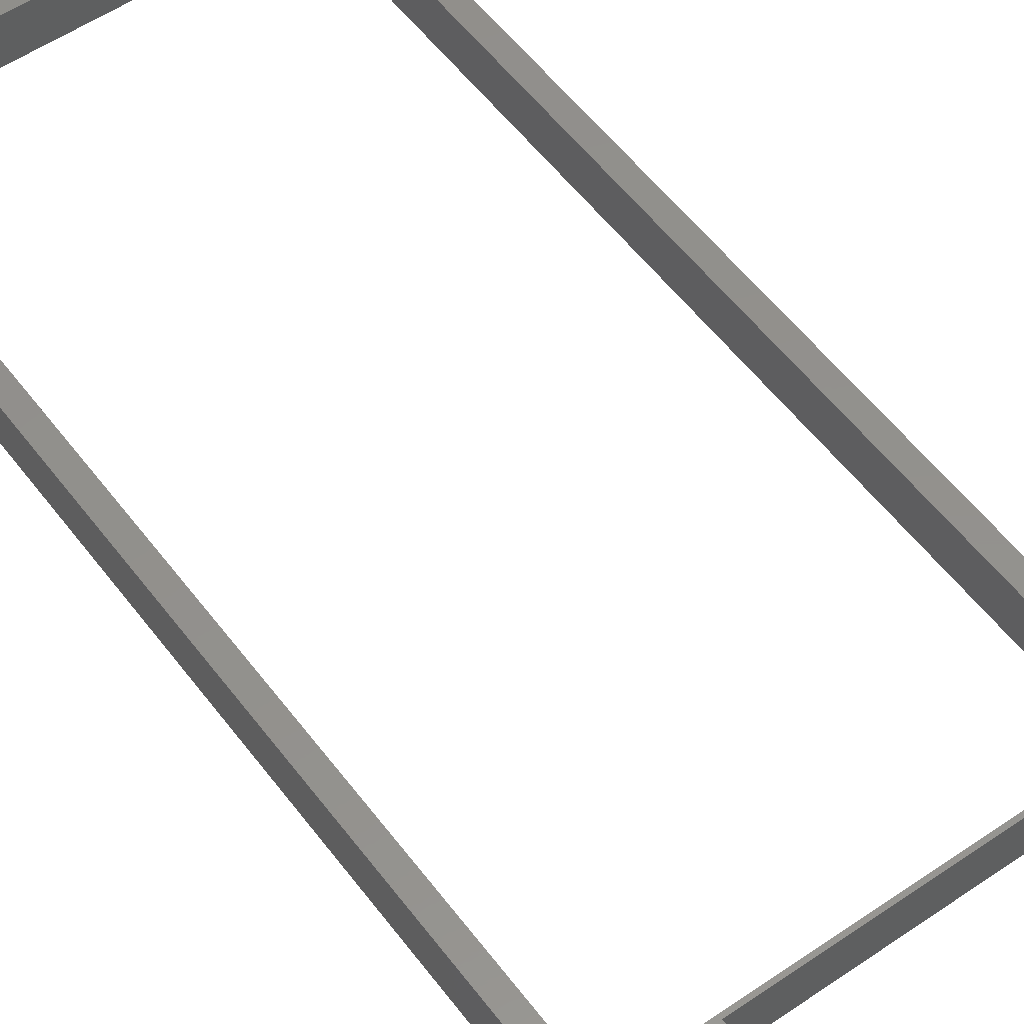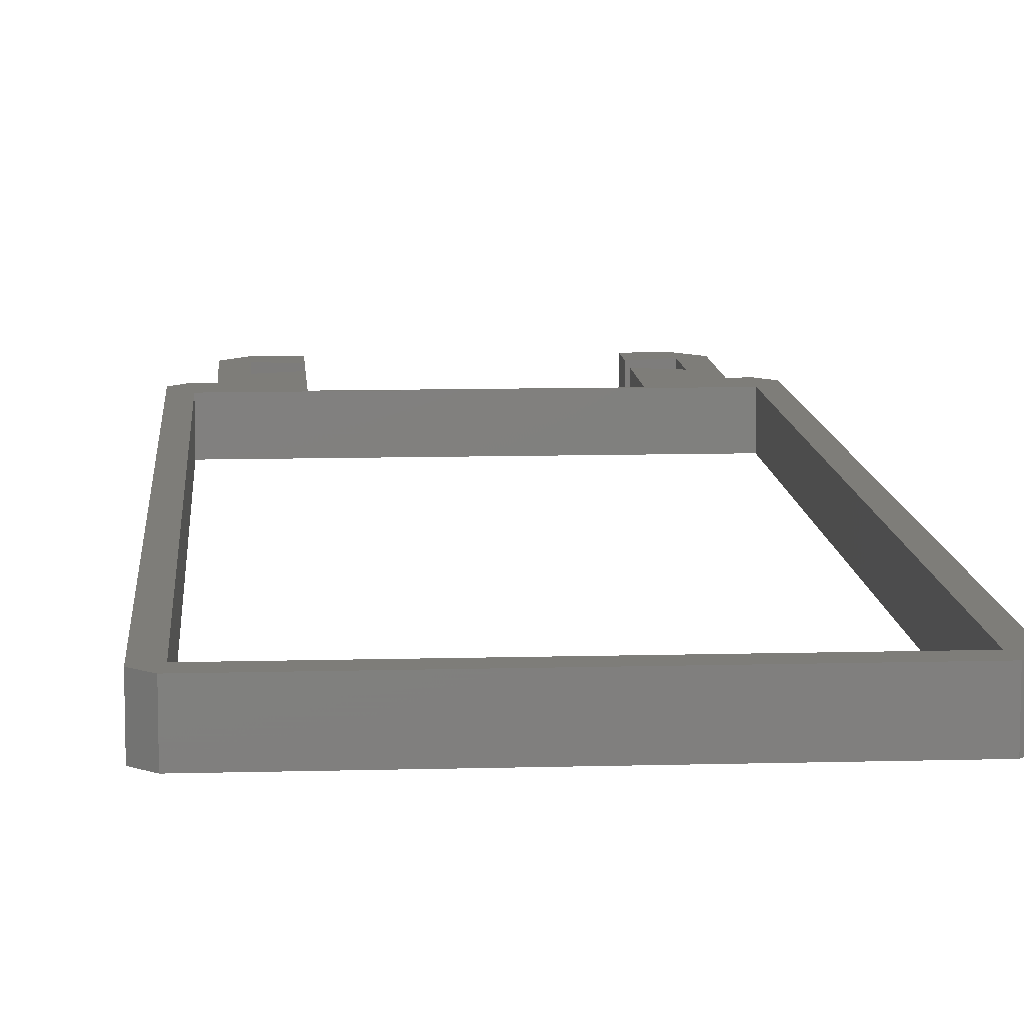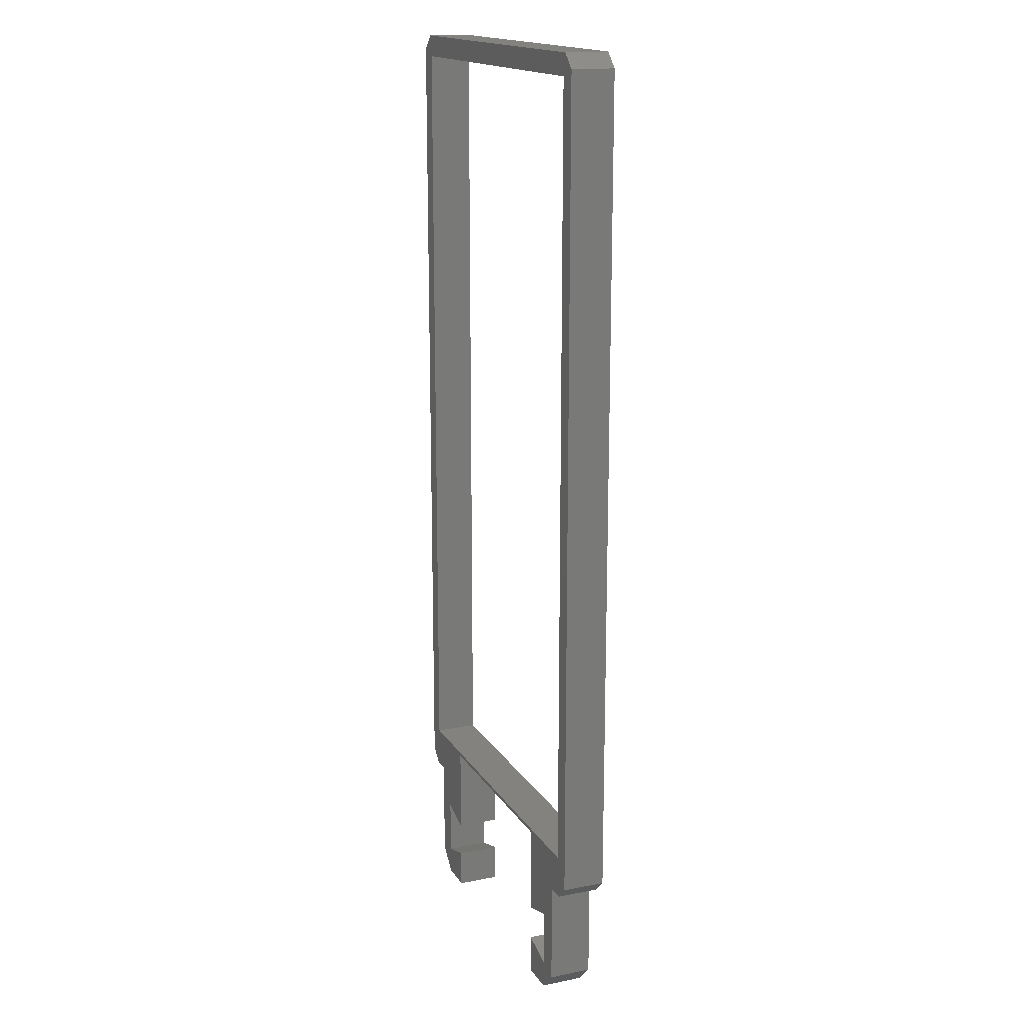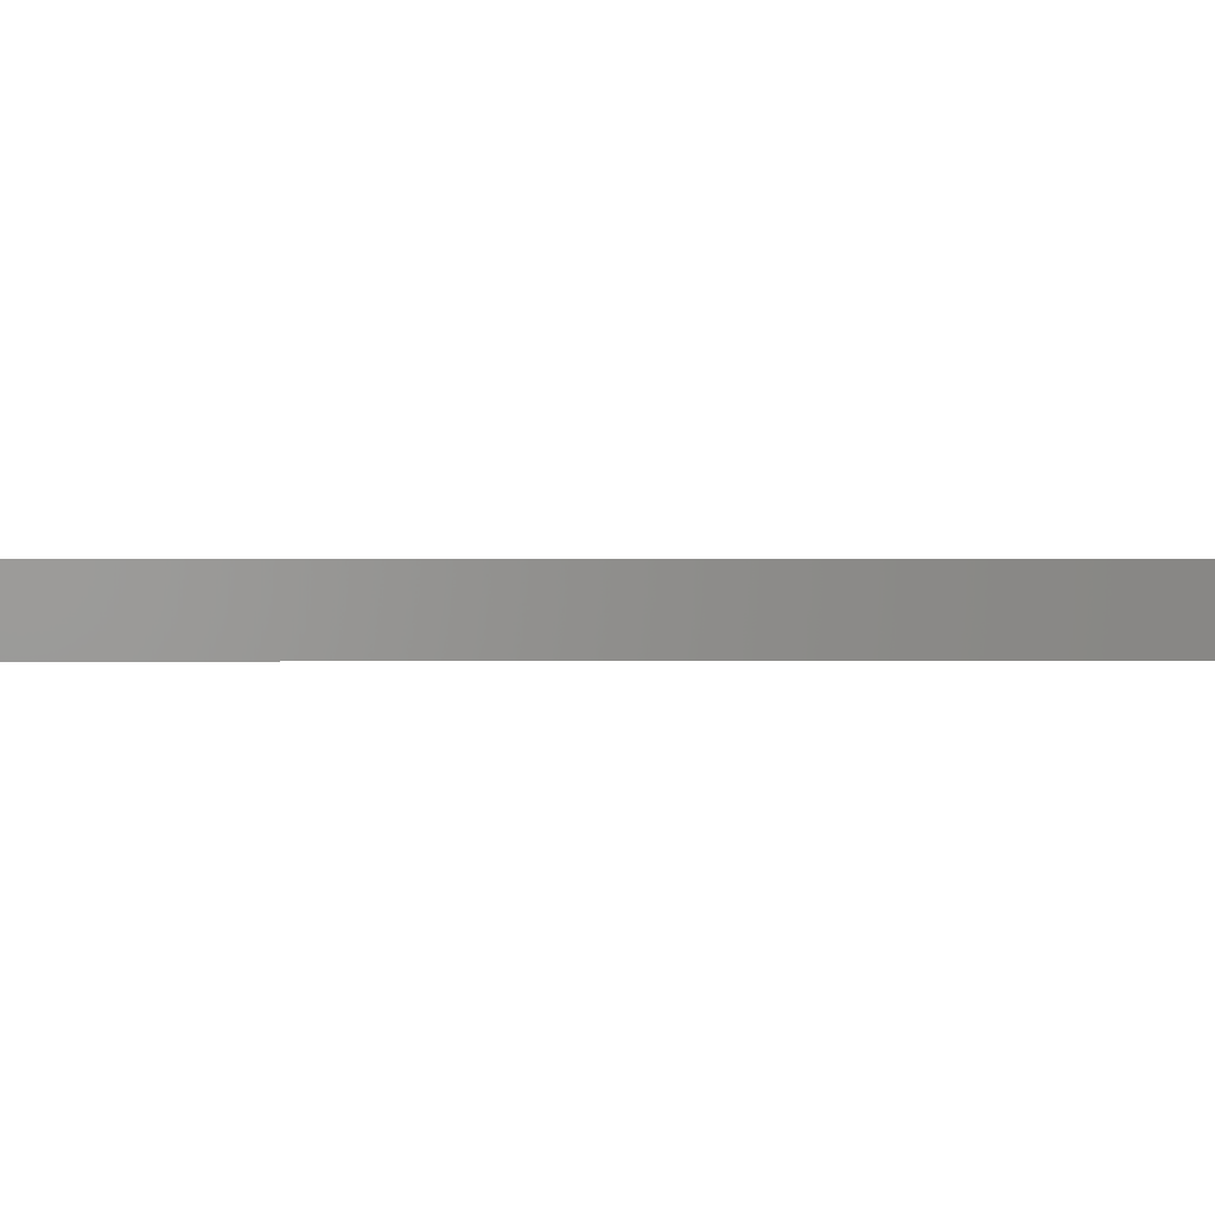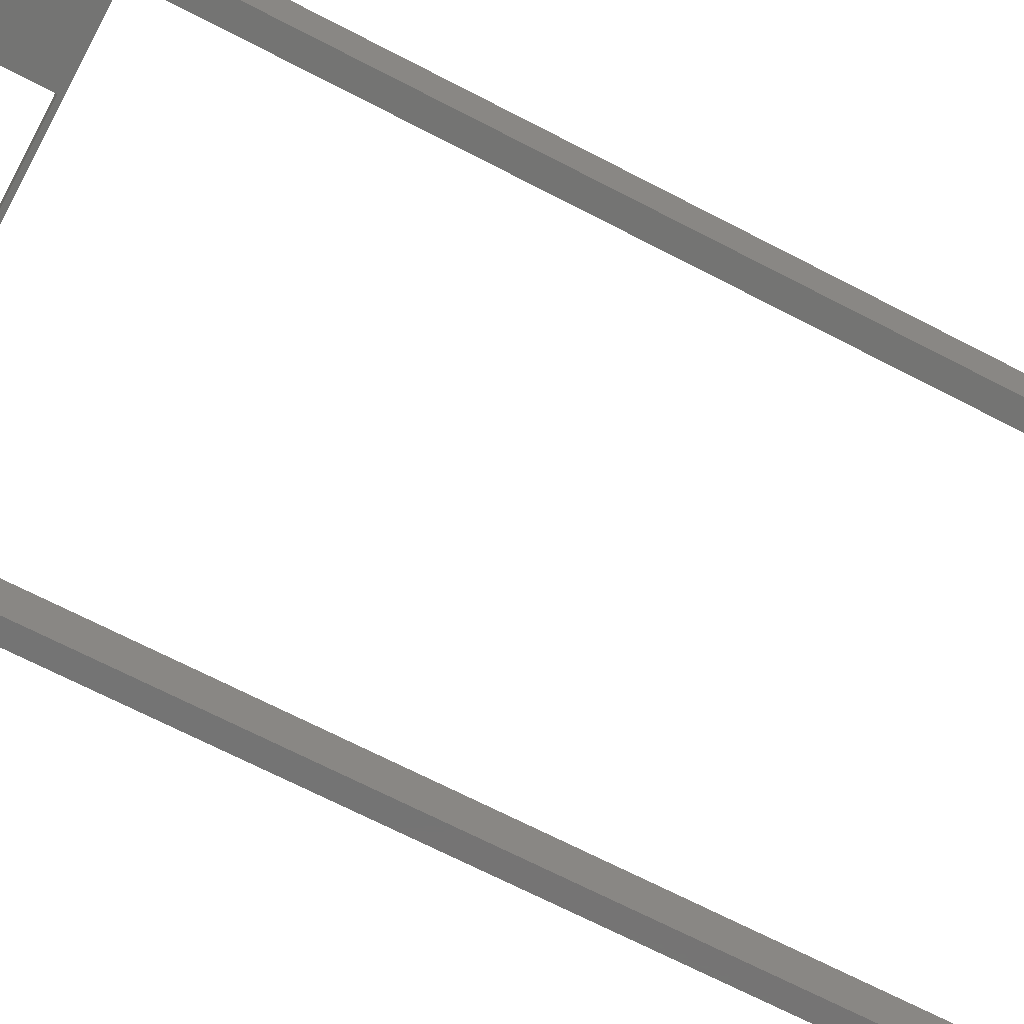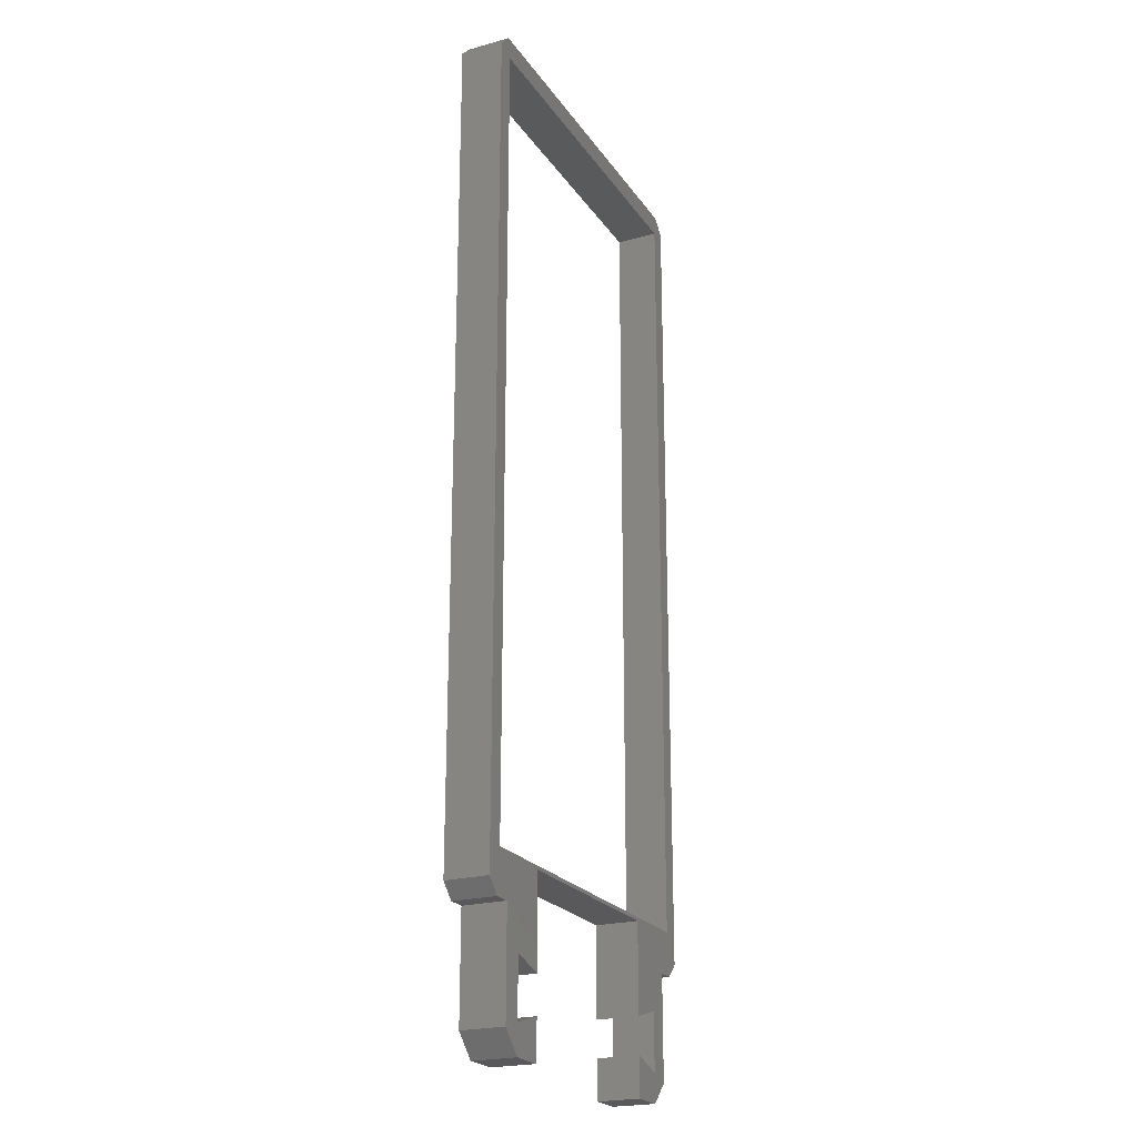
<metadata>
{"format":"stl","ext":"stl","renderer":"f3d","projection":"perspective","resolution":1024,"background":"white","views":[{"elev":54.3,"azim":-36.1,"up":"+Z"},{"elev":10.2,"azim":176.0,"up":"+Z"},{"elev":16.6,"azim":68.0,"up":"+Y"},{"elev":0.3,"azim":86.2,"up":"+Z"},{"elev":-66.3,"azim":62.1,"up":"+Z"},{"elev":-22.4,"azim":115.3,"up":"+Y"}]}
</metadata>
<code>
# stl→obj: 60 verts, 120 faces
v 3 0 0
v 8 0 6
v 3 0 6
v 8 0 0
v 38 0 0
v 43 0 6
v 38 0 6
v 43 0 0
v 0 3 6
v 0 3 0
v 48 133.5 6
v 50.5 134.5 6
v 48.5 136.5 6
v 48 23.5 6
v 50.5 19.5 6
v -2 133.5 6
v -4.5 134.5 6
v -2.5 136.5 6
v 48.5 17.5 6
v 46 17.5 6
v 43 12 6
v 46 3 6
v 38 23 6
v 8 23 6
v 3.001 12 6
v 8 10.5 6
v 3.001 4 6
v 0 17.5 6
v -2 23.5 6
v -2.5 17.5 6
v -4.5 19.5 6
v 43 4 6
v 38 5.5 6
v 38 10.5 6
v 8 5.5 6
v 0 17.5 0
v 3.001 4 0
v 8 5.5 0
v 8 10.5 0
v 3.001 12 0
v 8 23 0
v 43 4 0
v 46 3 0
v 48 23.5 0
v 50.5 19.5 0
v 48.5 17.5 0
v 50.5 134.5 0
v 48 133.5 0
v 46 17.5 0
v 43 12 0
v 38 23 0
v 38 10.5 0
v -2 23.5 0
v -4.5 19.5 0
v -2.5 17.5 0
v 48.5 136.5 0
v -2 133.5 0
v -2.5 136.5 0
v -4.5 134.5 0
v 38 5.5 0
f 1 2 3
f 2 1 4
f 5 6 7
f 6 5 8
f 1 9 10
f 9 1 3
f 11 12 13
f 14 12 11
f 12 14 15
f 13 16 11
f 17 16 18
f 18 16 13
f 15 14 19
f 14 20 19
f 20 21 22
f 23 20 14
f 20 23 21
f 14 24 23
f 24 25 26
f 9 27 25
f 9 25 28
f 24 28 25
f 29 24 14
f 29 28 24
f 29 30 28
f 16 17 29
f 31 29 17
f 29 31 30
f 32 22 21
f 32 6 22
f 7 32 33
f 32 7 6
f 21 23 34
f 27 2 35
f 2 27 3
f 27 9 3
f 10 28 36
f 28 10 9
f 4 37 38
f 10 37 1
f 1 37 4
f 39 40 41
f 42 43 8
f 44 45 46
f 45 44 47
f 48 47 44
f 49 44 46
f 50 43 42
f 43 50 49
f 51 49 50
f 51 50 52
f 49 51 44
f 41 44 51
f 37 10 40
f 36 40 10
f 36 41 40
f 41 53 44
f 36 53 41
f 54 53 55
f 55 53 36
f 47 48 56
f 57 56 48
f 57 58 56
f 59 53 54
f 53 59 57
f 57 59 58
f 5 42 8
f 42 5 60
f 22 49 20
f 49 22 43
f 6 43 22
f 43 6 8
f 49 19 20
f 19 49 46
f 55 28 30
f 28 55 36
f 19 45 15
f 45 19 46
f 55 31 54
f 31 55 30
f 15 47 12
f 47 15 45
f 54 17 59
f 17 54 31
f 59 18 58
f 18 59 17
f 56 18 13
f 18 56 58
f 12 56 13
f 56 12 47
f 2 38 35
f 38 2 4
f 26 41 24
f 41 26 39
f 5 33 60
f 33 5 7
f 52 23 51
f 23 52 34
f 41 23 24
f 23 41 51
f 38 27 35
f 27 38 37
f 40 26 25
f 26 40 39
f 27 40 25
f 40 27 37
f 52 21 34
f 21 52 50
f 42 33 32
f 33 42 60
f 42 21 50
f 21 42 32
f 29 57 16
f 57 29 53
f 44 11 48
f 11 44 14
f 57 11 16
f 11 57 48
f 44 29 14
f 29 44 53

</code>
